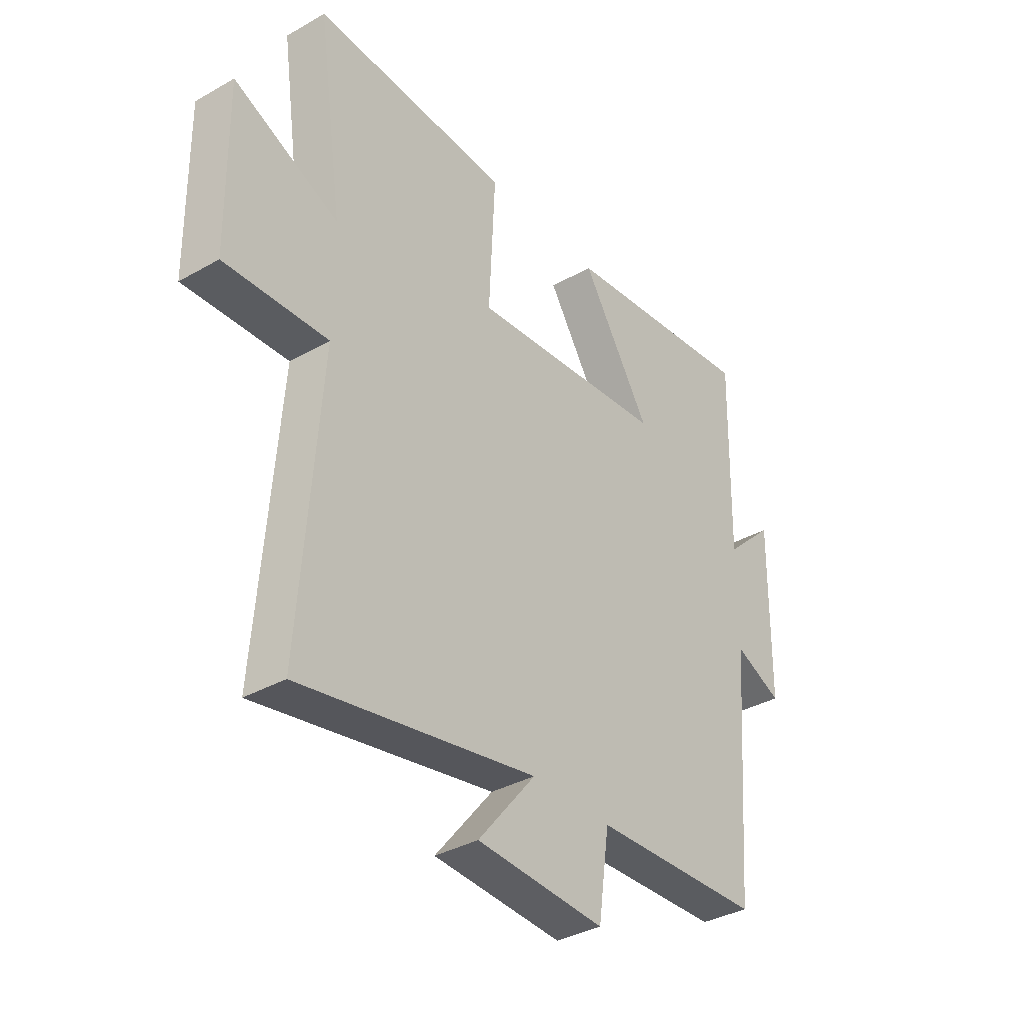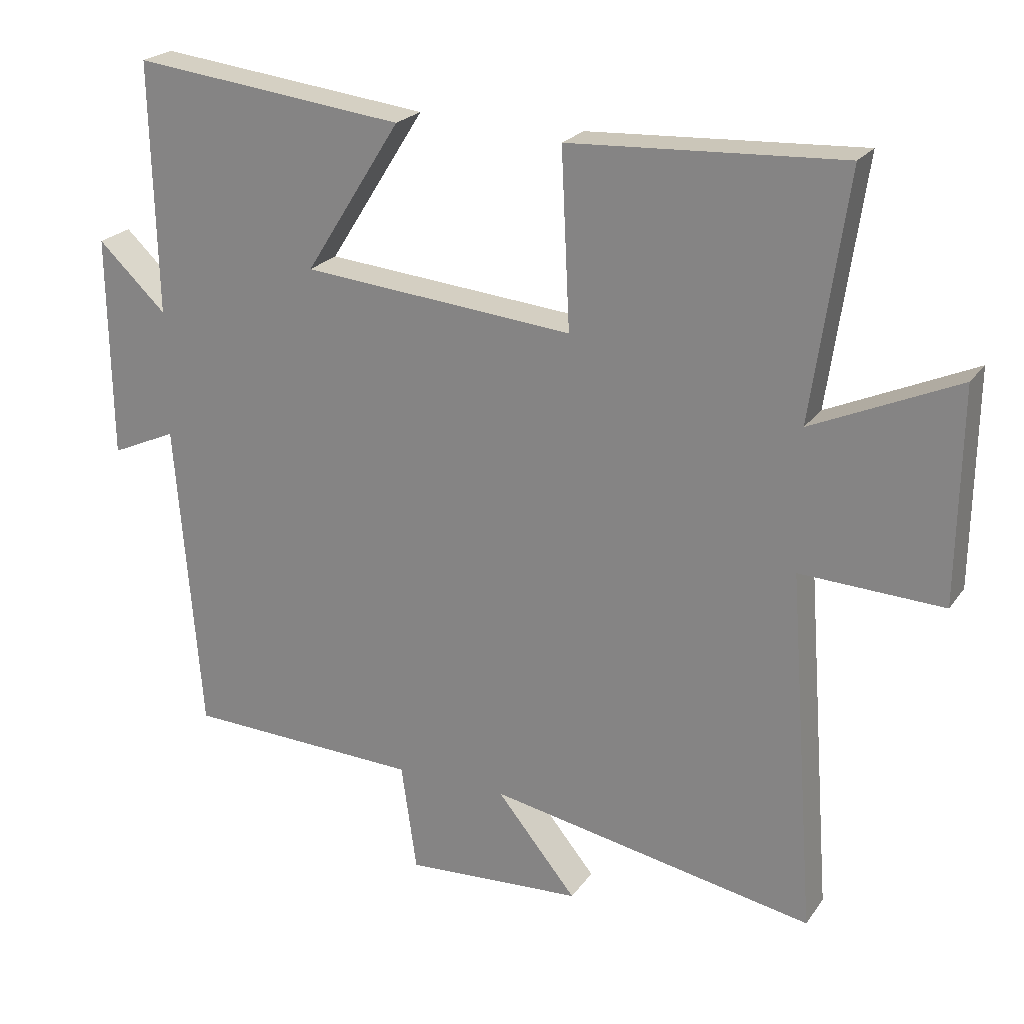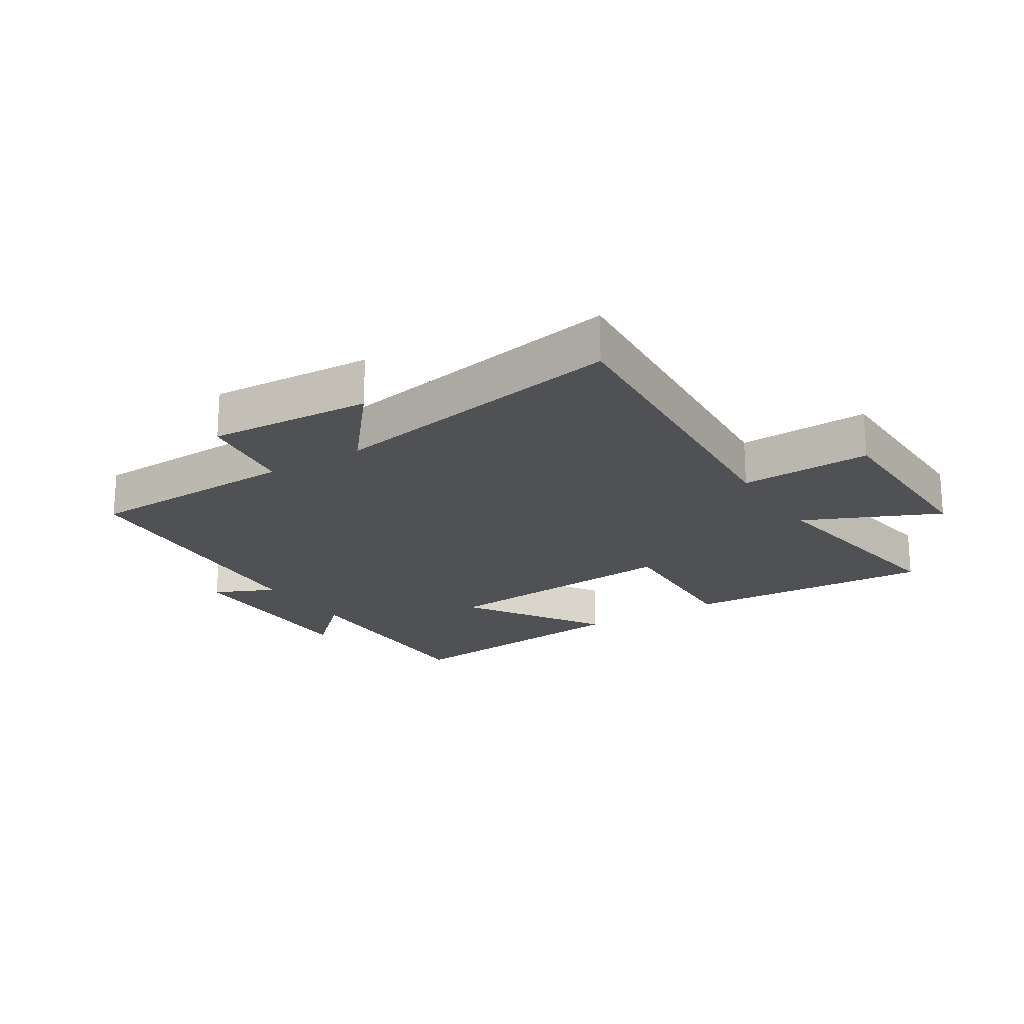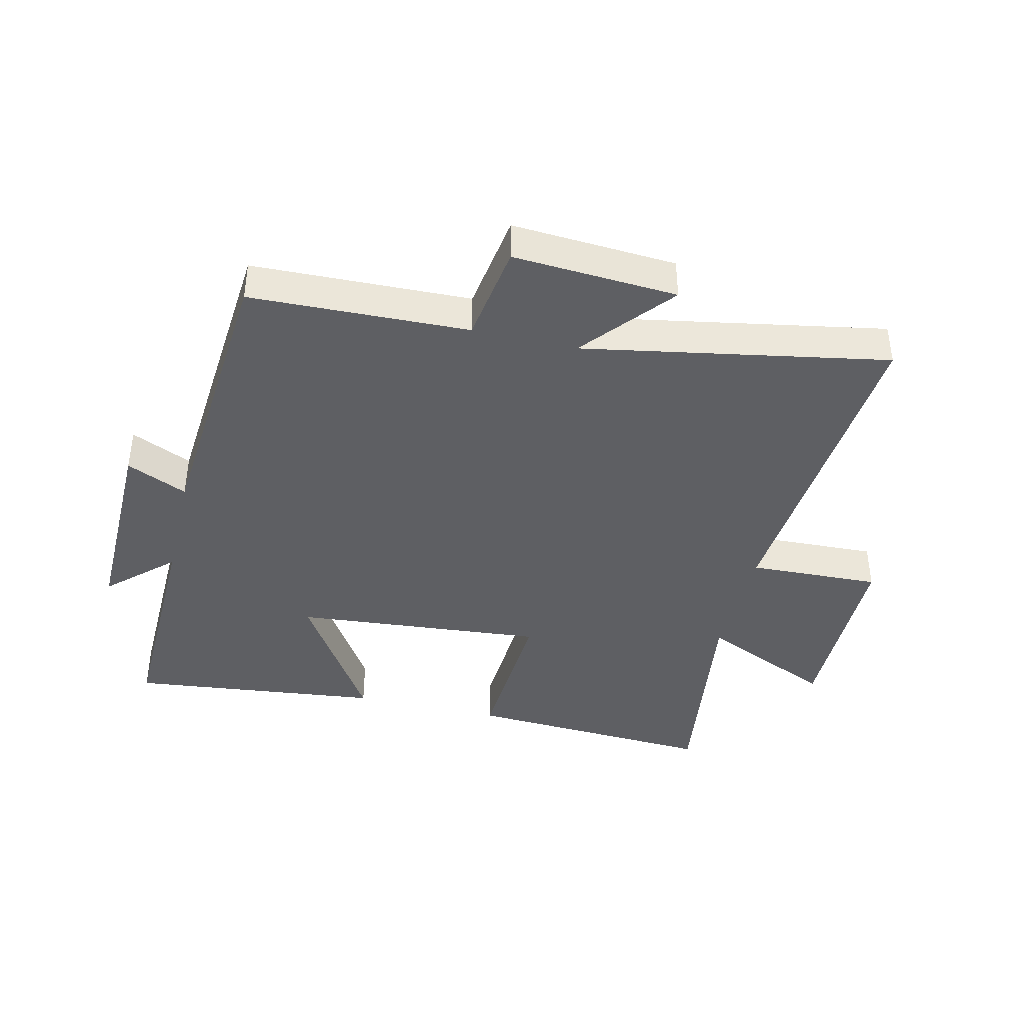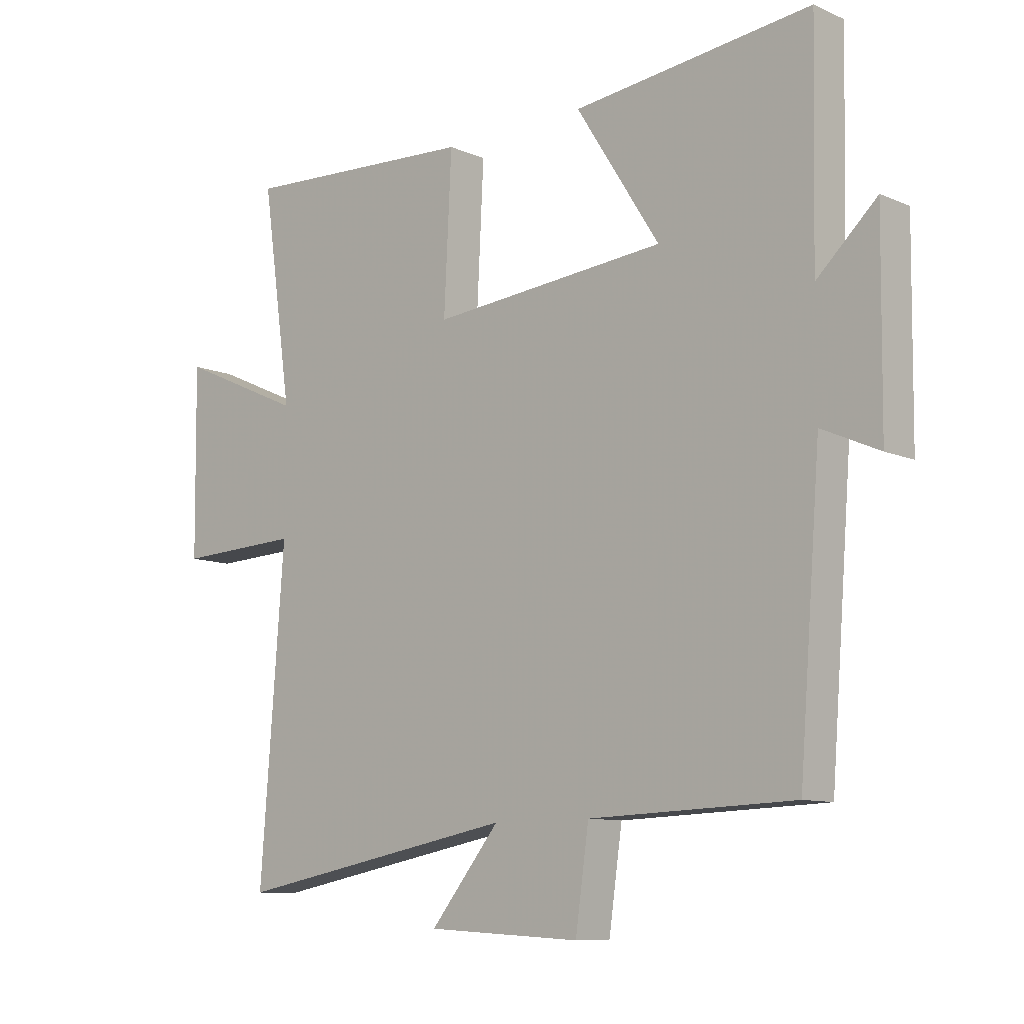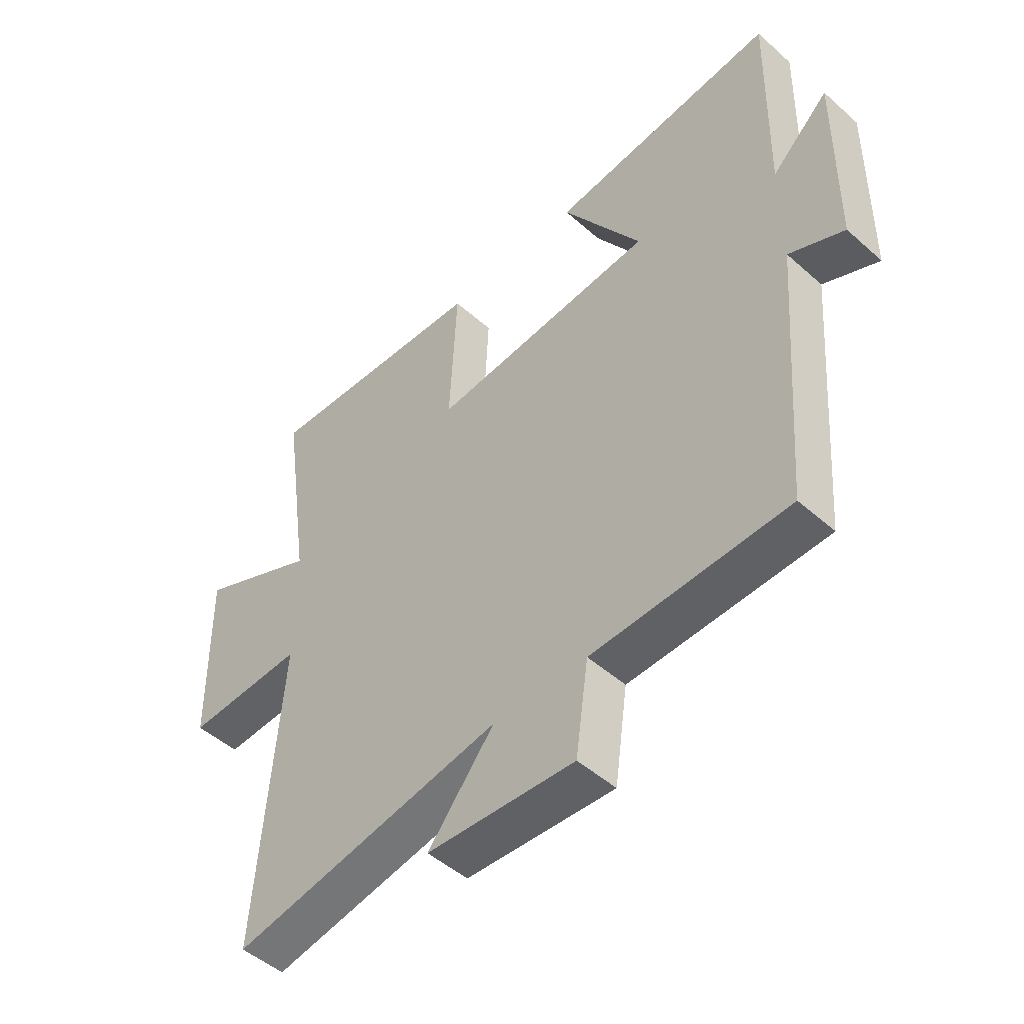
<metadata>
{"format":"obj","ext":"obj","renderer":"f3d","projection":"perspective","resolution":1024,"background":"white","views":[{"elev":-35.7,"azim":-53.1,"up":"+Z"},{"elev":22.8,"azim":-153.9,"up":"+Z"},{"elev":-20.0,"azim":-147.6,"up":"+Y"},{"elev":-40.6,"azim":166.5,"up":"+Y"},{"elev":-10.0,"azim":42.2,"up":"+Z"},{"elev":-48.8,"azim":45.5,"up":"+Z"}]}
</metadata>
<code>
v 0.508 0.07 0.547
v 0.5 0.07 0.173
v 0.602 0.07 0.269
v 0.598 0.07 -0.063
v 0.5 0.07 -0.019
v 0.463 0.07 -0.488
v 0.113 0.07 -0.5
v 0.09 0.07 -0.661
v -0.174 0.07 -0.645
v -0.055 0.07 -0.5
v -0.541 0.07 -0.59
v -0.5 0.07 -0.051
v -0.712 0.07 -0.06
v -0.716 0.07 0.256
v -0.5 0.07 0.159
v -0.552 0.07 0.522
v -0.147 0.07 0.5
v -0.16 0.07 0.238
v 0.244 0.07 0.274
v 0.101 0.07 0.5
v 0.508 0 0.547
v 0.5 0 0.173
v 0.602 0 0.269
v 0.598 0 -0.063
v 0.5 0 -0.019
v 0.463 0 -0.488
v 0.113 0 -0.5
v 0.09 0 -0.661
v -0.174 0 -0.645
v -0.055 0 -0.5
v -0.541 0 -0.59
v -0.5 0 -0.051
v -0.712 0 -0.06
v -0.716 0 0.256
v -0.5 0 0.159
v -0.552 0 0.522
v -0.147 0 0.5
v -0.16 0 0.238
v 0.244 0 0.274
v 0.101 0 0.5
f 19 20 1 2
f 18 19 2
f 15 16 17 18
f 15 18 2
f 12 13 14 15
f 12 15 2
f 10 11 12 2
f 7 8 9 10
f 7 10 2
f 6 7 2
f 5 6 2
f 2 3 4 5
f 22 21 40 39
f 22 39 38
f 38 37 36 35
f 22 38 35
f 35 34 33 32
f 22 35 32
f 22 32 31 30
f 30 29 28 27
f 22 30 27
f 22 27 26
f 22 26 25
f 25 24 23 22
f 1 21 22 2
f 2 22 23 3
f 3 23 24 4
f 4 24 25 5
f 5 25 26 6
f 6 26 27 7
f 7 27 28 8
f 8 28 29 9
f 9 29 30 10
f 10 30 31 11
f 11 31 32 12
f 12 32 33 13
f 13 33 34 14
f 14 34 35 15
f 15 35 36 16
f 16 36 37 17
f 17 37 38 18
f 18 38 39 19
f 19 39 40 20
f 20 40 21 1

</code>
